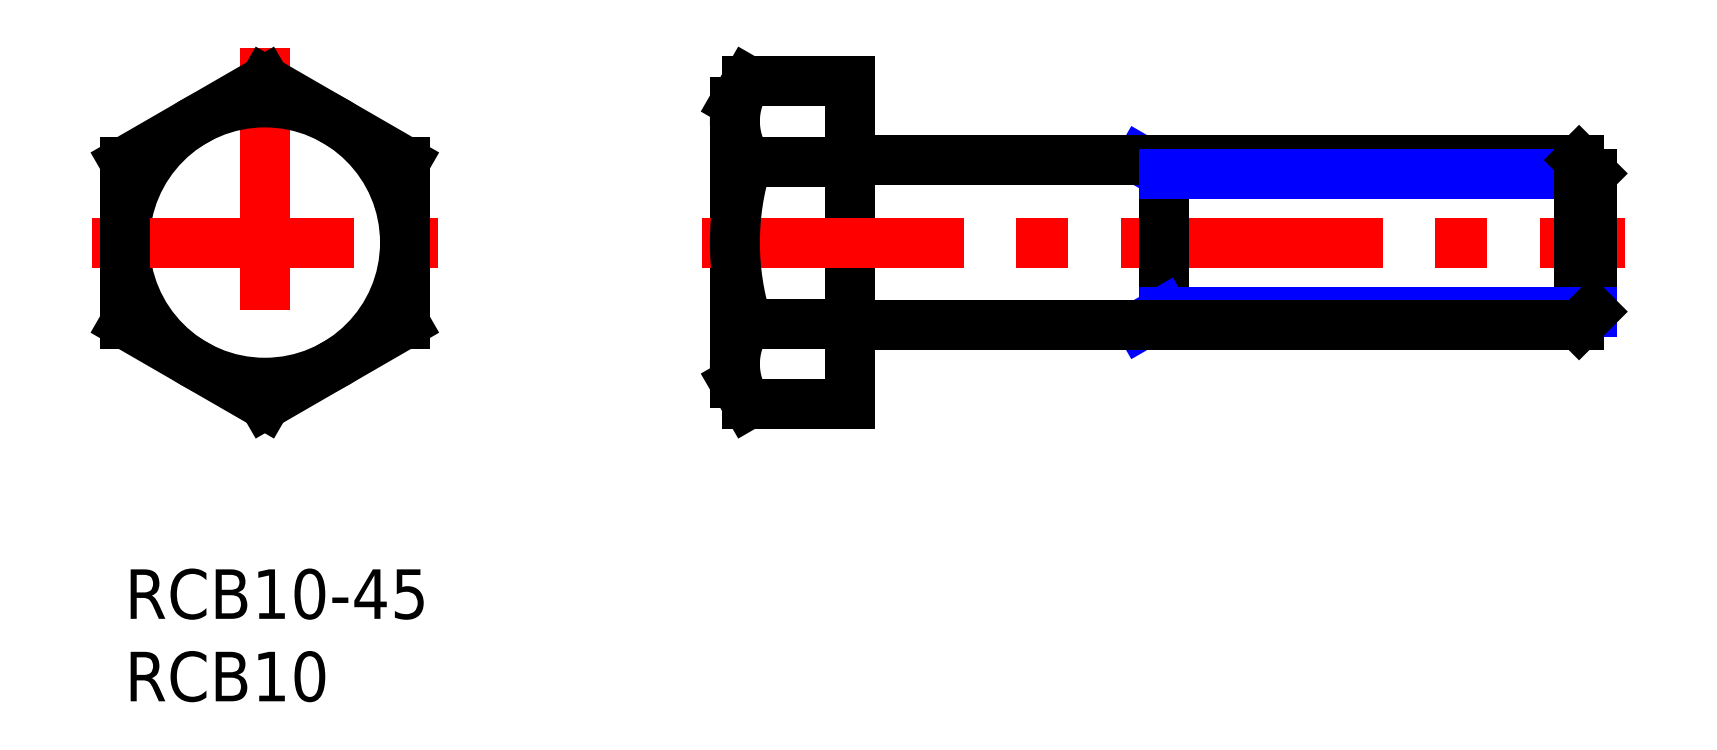
<metadata>
{"format":"dxf","ext":"dxf","renderer":"ezdxf+matplotlib","layout":"modelspace","background":"white","min_lineweight":24,"dpi":150}
</metadata>
<code>
0
SECTION
2
ENTITIES
0
INSERT
8
MSM_CONTINUOUS
2
*U2
10
0
20
0
30
0
0
INSERT
8
MSM_CONTINUOUS
2
*U3
10
0
20
0
30
0
0
LINE
8
MSM_CENTER
10
8.5
20
31.63
30
0
11
8.5
21
8
31
0
0
LINE
8
MSM_CONTINUOUS
10
8.5
20
10
30
0
11
17
21
14.91
31
0
0
CIRCLE
8
MSM_CONTINUOUS
10
8.5
20
19.81
30
0
40
8.5
0
LINE
8
MSM_CONTINUOUS
10
-2.297e-09
20
14.91
30
0
11
8.5
21
10
31
0
0
LINE
8
MSM_CONTINUOUS
10
17
20
24.72
30
0
11
8.5
21
29.63
31
0
0
LINE
8
MSM_CENTER
10
-2
20
19.81
30
0
11
19
21
19.81
31
0
0
LINE
8
MSM_CONTINUOUS
10
-2.297e-09
20
24.72
30
0
11
-2.297e-09
21
14.91
31
0
0
LINE
8
MSM_CONTINUOUS
10
8.5
20
29.63
30
0
11
-2.297e-09
21
24.72
31
0
0
LINE
8
MSM_CONTINUOUS
10
17
20
14.91
30
0
11
17
21
24.72
31
0
0
LINE
8
MSM_CONTINUOUS
10
44
20
10
30
0
11
44
21
29.63
31
0
0
LINE
8
MSM_CONTINUOUS
10
37
20
11.31
30
0
11
37
21
28.31
31
0
0
ARC
8
MSM_CONTINUOUS
10
41.34
20
12.45
30
0
40
4.345
50
145.6
51
214.4
0
LINE
8
MSM_CONTINUOUS
10
37.76
20
10
30
0
11
44
21
10
31
0
0
LINE
8
MSM_CONTINUOUS
10
37
20
11.31
30
0
11
37.76
21
10
31
0
0
LINE
8
MSM_CENTER
10
35
20
19.81
30
0
11
91
21
19.81
31
0
0
ARC
8
MSM_CONTINUOUS
10
53.24
20
19.81
30
0
40
16.24
50
162.4
51
197.6
0
LINE
8
MSM_CONTINUOUS
10
37.76
20
14.91
30
0
11
44
21
14.91
31
0
0
LINE
8
MSM_CONTINUOUS
10
37.76
20
29.63
30
0
11
44
21
29.63
31
0
0
LINE
8
MSM_CONTINUOUS
10
37.76
20
24.72
30
0
11
44
21
24.72
31
0
0
LINE
8
MSM_CONTINUOUS
10
37
20
28.31
30
0
11
37.76
21
29.63
31
0
0
ARC
8
MSM_CONTINUOUS
10
41.34
20
27.18
30
0
40
4.345
50
145.6
51
214.4
0
LINE
8
MSM_NARROW
10
63
20
24
30
0
11
61.59
21
24.81
31
0
0
LINE
8
MSM_CONTINUOUS
10
63
20
24.81
30
0
11
63
21
14.81
31
0
0
LINE
8
MSM_NARROW
10
63
20
15.63
30
0
11
61.59
21
14.81
31
0
0
LINE
8
MSM_CONTINUOUS
10
44
20
24.81
30
0
11
88.19
21
24.81
31
0
0
LINE
8
MSM_NARROW
10
63
20
24
30
0
11
89
21
24
31
0
0
LINE
8
MSM_CONTINUOUS
10
89
20
15.63
30
0
11
89
21
24
31
0
0
LINE
8
MSM_CONTINUOUS
10
88.19
20
14.81
30
0
11
88.19
21
24.81
31
0
0
LINE
8
MSM_CONTINUOUS
10
88.19
20
24.81
30
0
11
89
21
24
31
0
0
LINE
8
MSM_NARROW
10
63
20
15.63
30
0
11
89
21
15.63
31
0
0
LINE
8
MSM_CONTINUOUS
10
44
20
14.81
30
0
11
88.19
21
14.81
31
0
0
LINE
8
MSM_CONTINUOUS
10
89
20
15.63
30
0
11
88.19
21
14.81
31
0
0
ENDSEC
0
EOF

</code>
